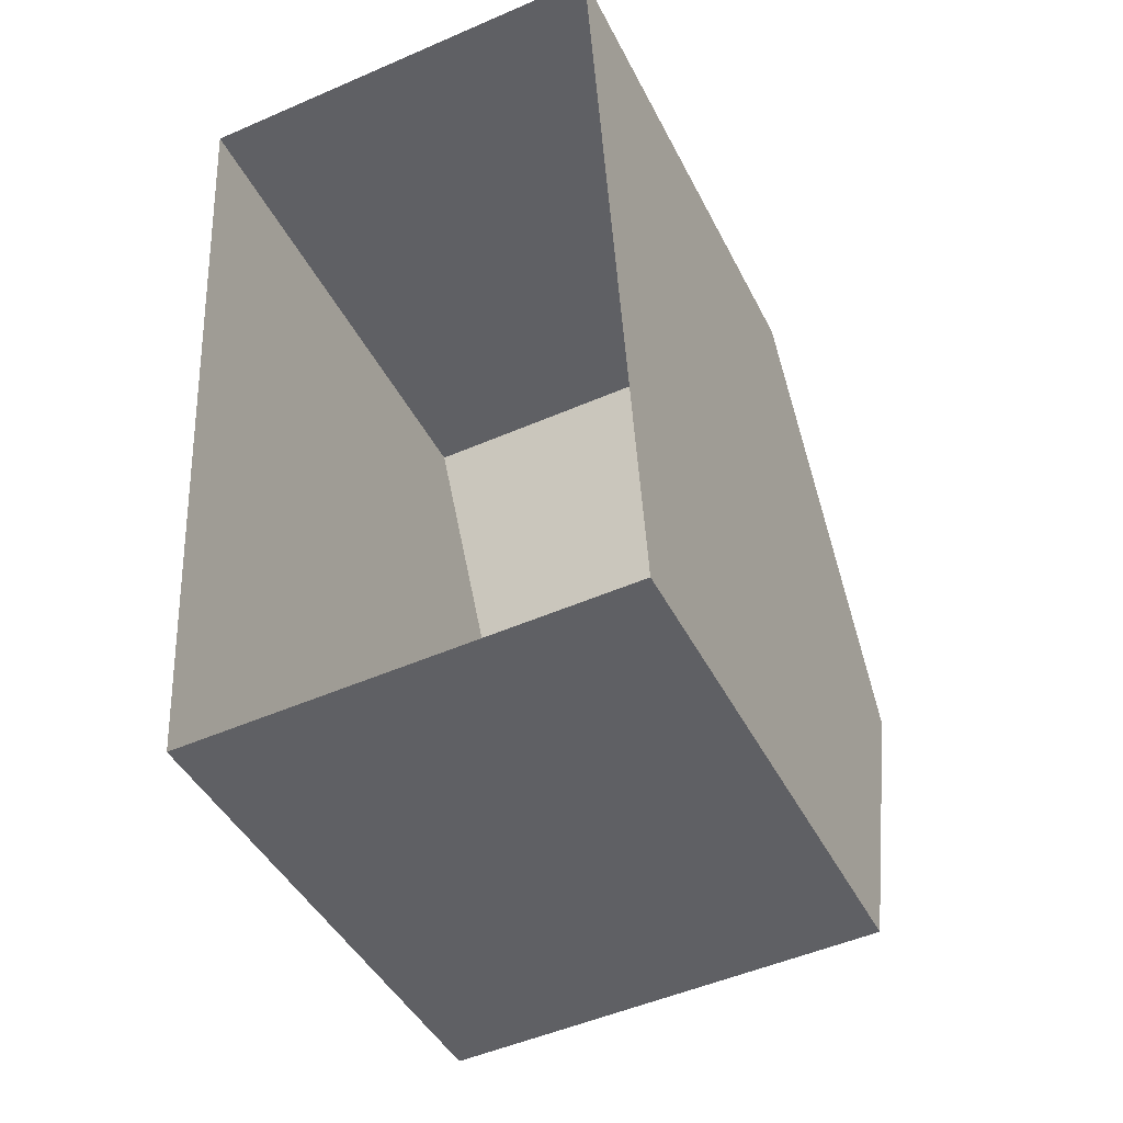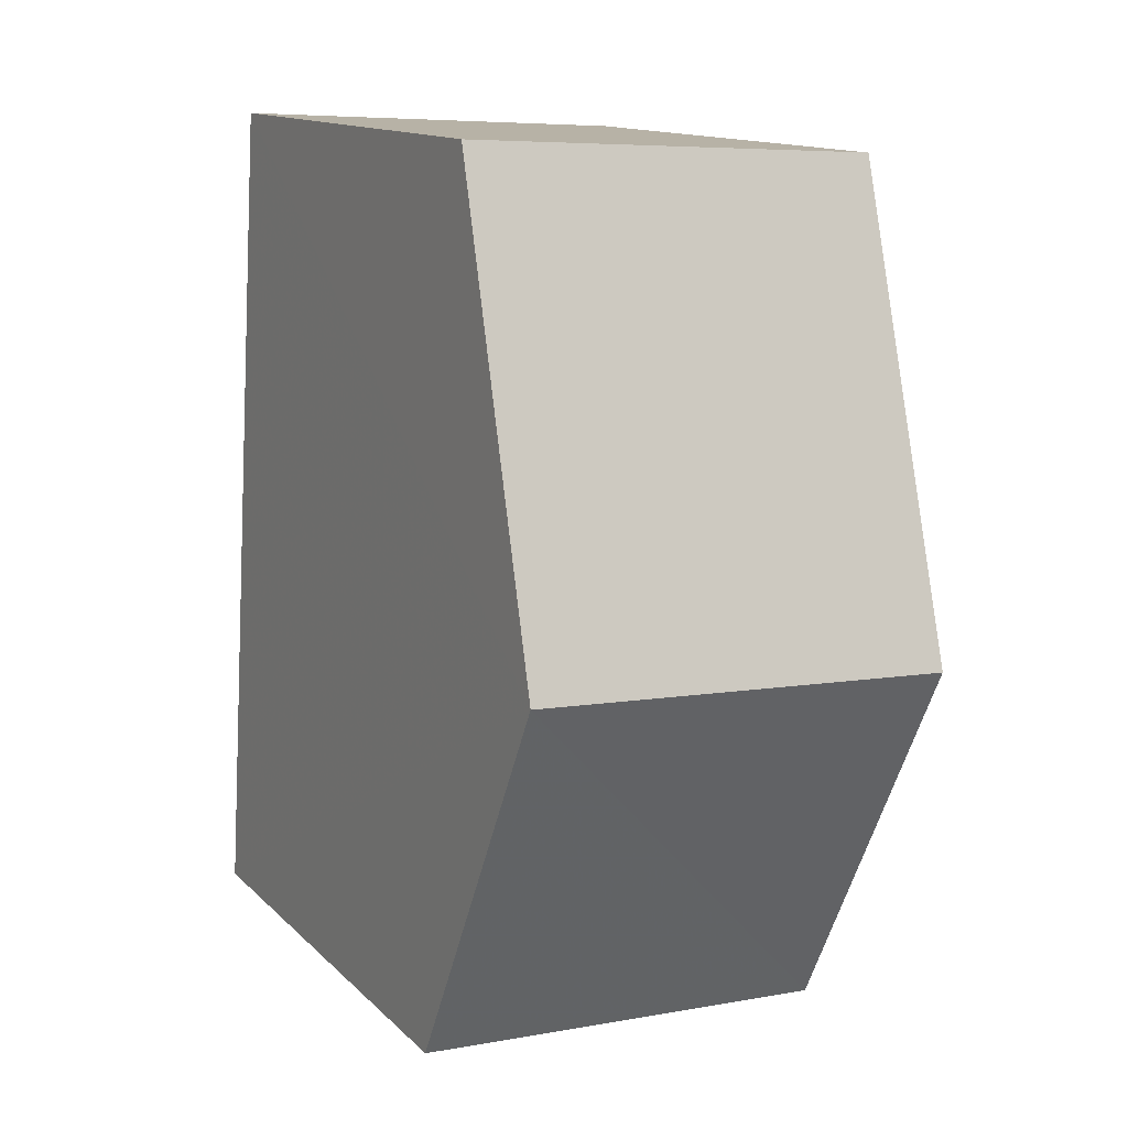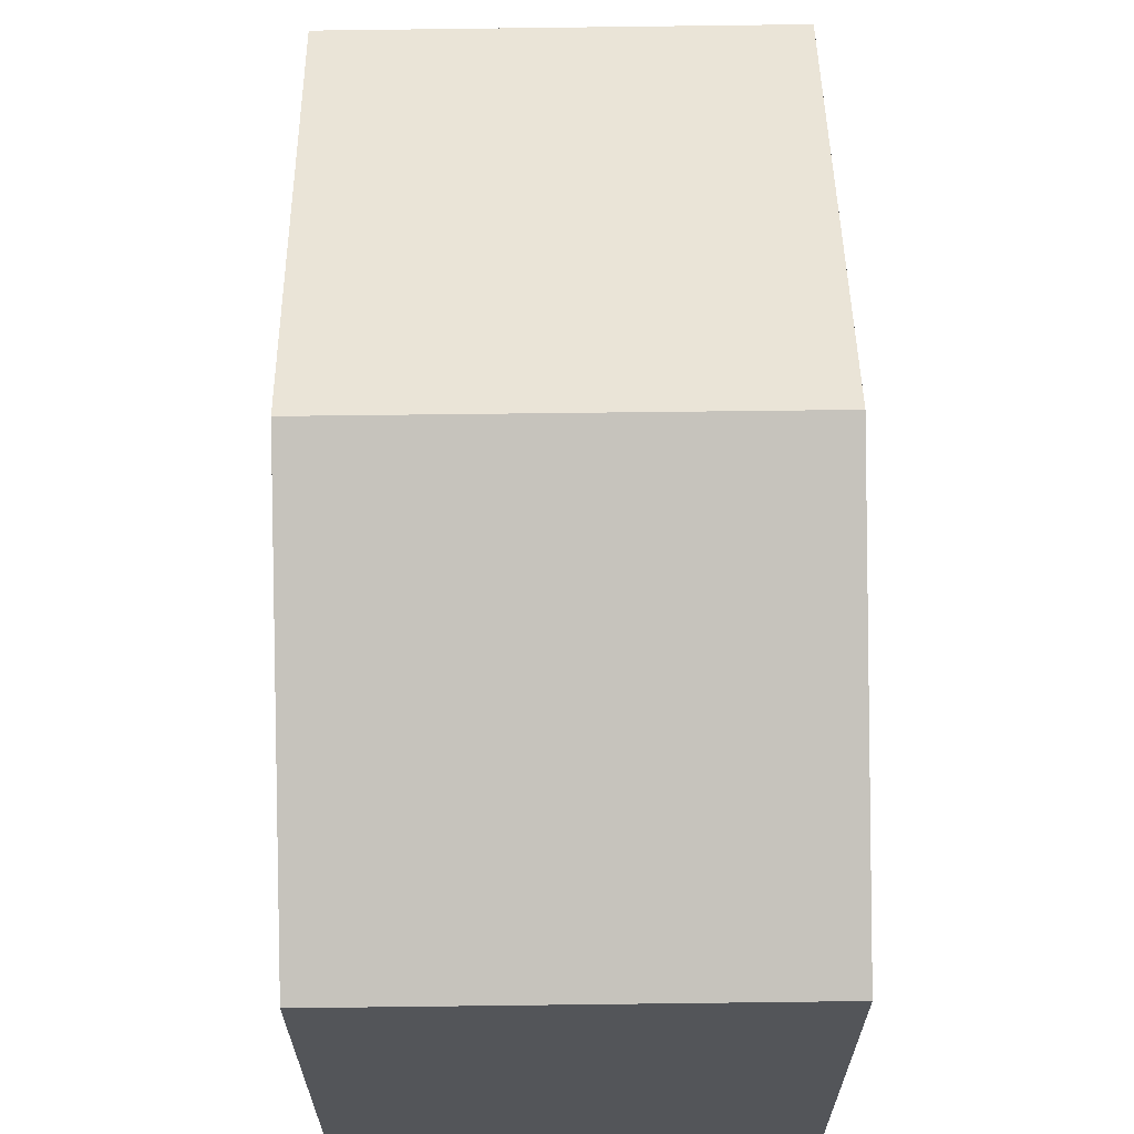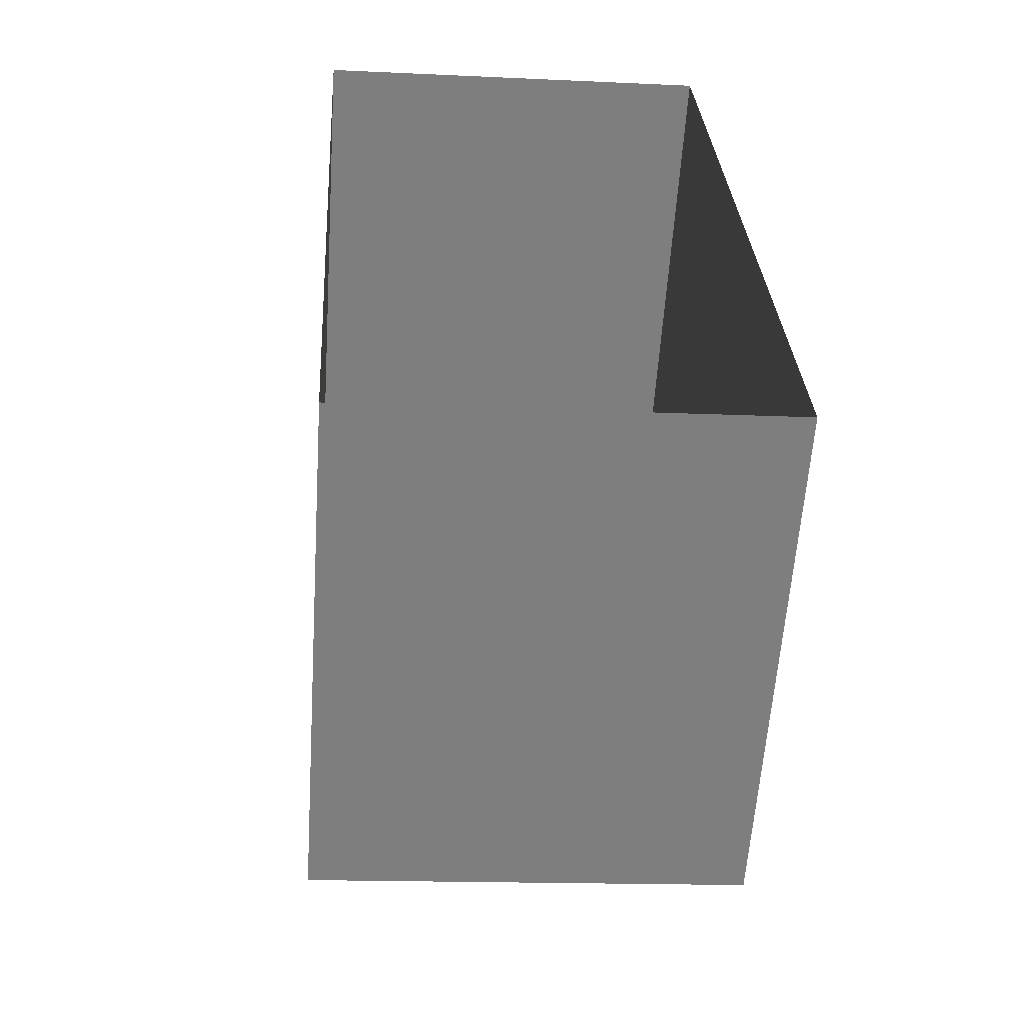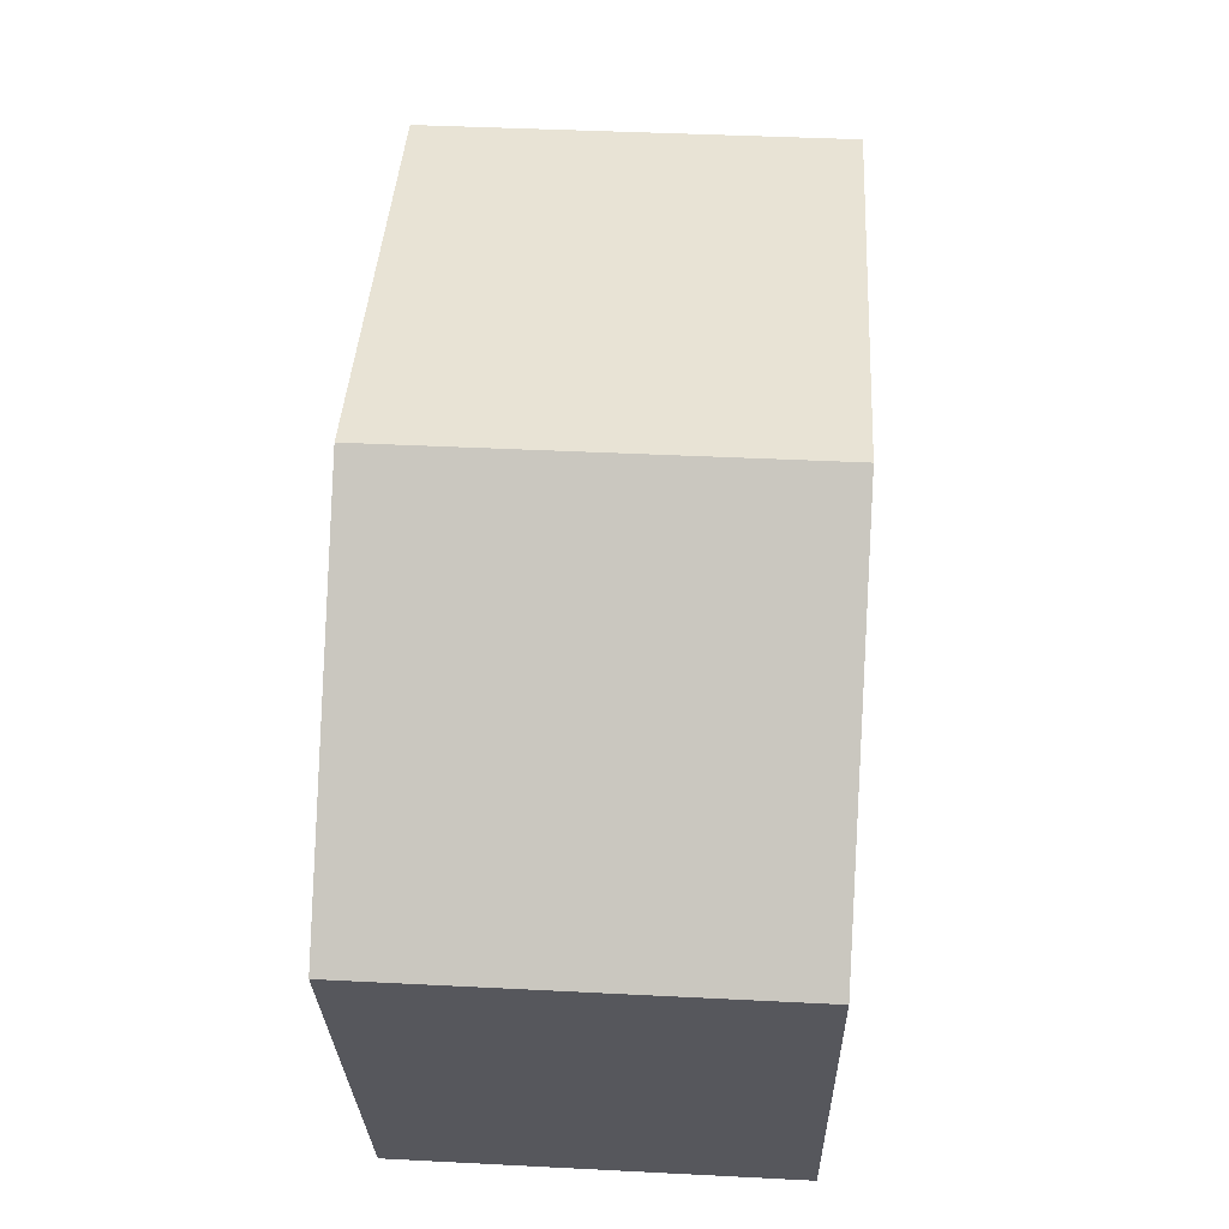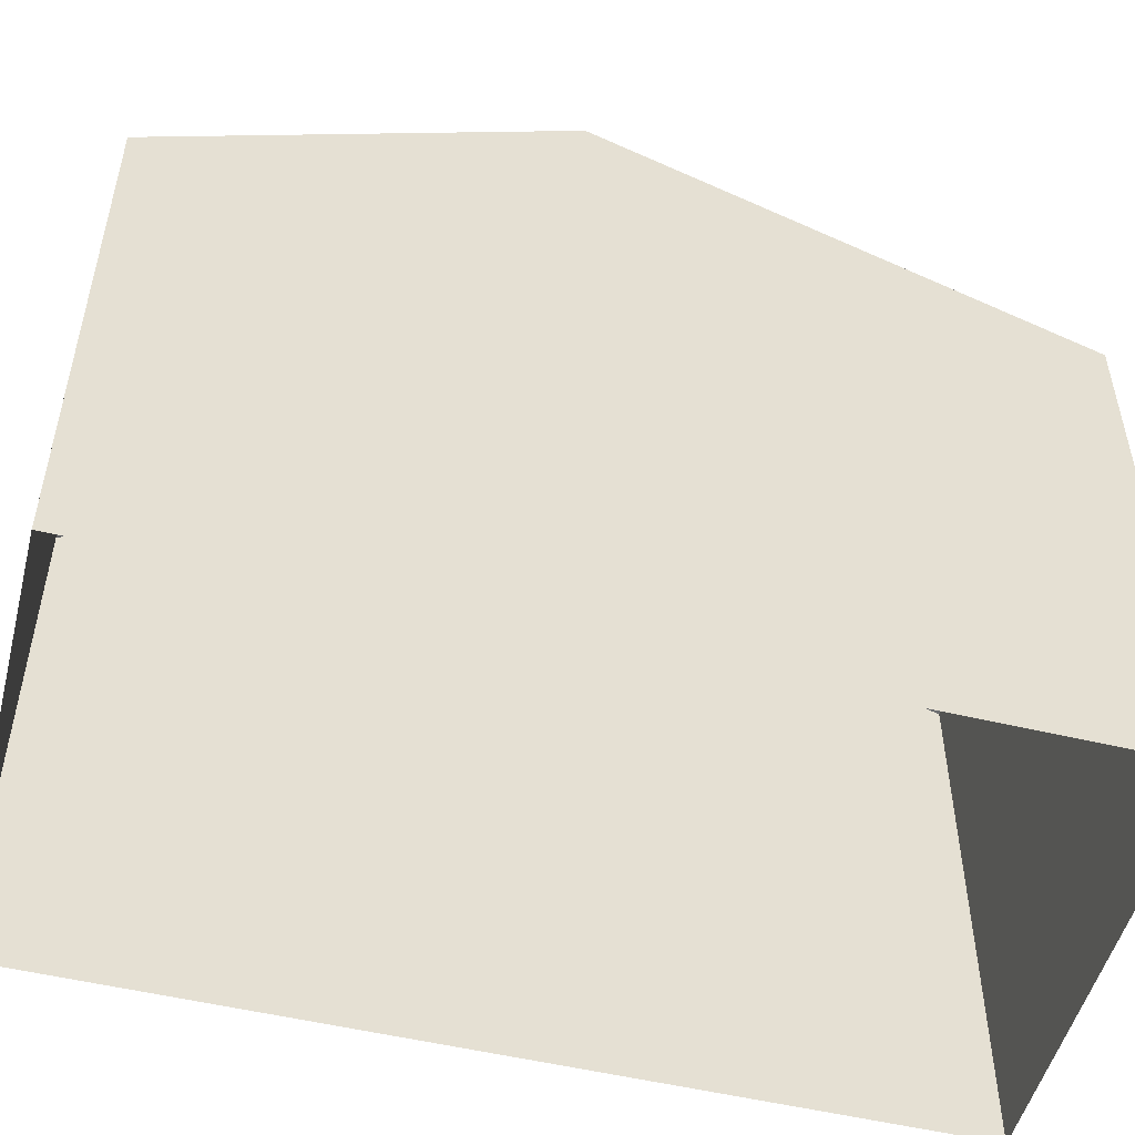
<metadata>
{"format":"obj","ext":"obj","renderer":"f3d","projection":"perspective","resolution":1024,"background":"white","views":[{"elev":-43.2,"azim":-154.9,"up":"+Y"},{"elev":13.7,"azim":-27.6,"up":"+Y"},{"elev":65.6,"azim":-4.0,"up":"+Z"},{"elev":-59.5,"azim":176.3,"up":"+Y"},{"elev":-27.5,"azim":1.3,"up":"+Y"},{"elev":-51.6,"azim":72.2,"up":"+Z"}]}
</metadata>
<code>
v -3.732e+05 -1.038e+05 28.65
v -3.732e+05 -1.038e+05 28.65
v -3.732e+05 -1.038e+05 28.65
v -3.732e+05 -1.038e+05 28.65
v -3.732e+05 -1.038e+05 37.79
v -3.732e+05 -1.038e+05 35.43
v -3.732e+05 -1.038e+05 37.79
v -3.732e+05 -1.038e+05 35.43
v -3.732e+05 -1.038e+05 35.43
v -3.732e+05 -1.038e+05 35.43
f 1 2 3
f 1 4 2
f 5 6 7
f 5 8 6
f 7 9 5
f 7 10 9
f 8 4 1
f 6 8 1
f 9 3 2
f 9 10 3
f 9 2 5
f 2 4 5
f 4 8 5
f 6 1 7
f 1 3 7
f 3 10 7

</code>
